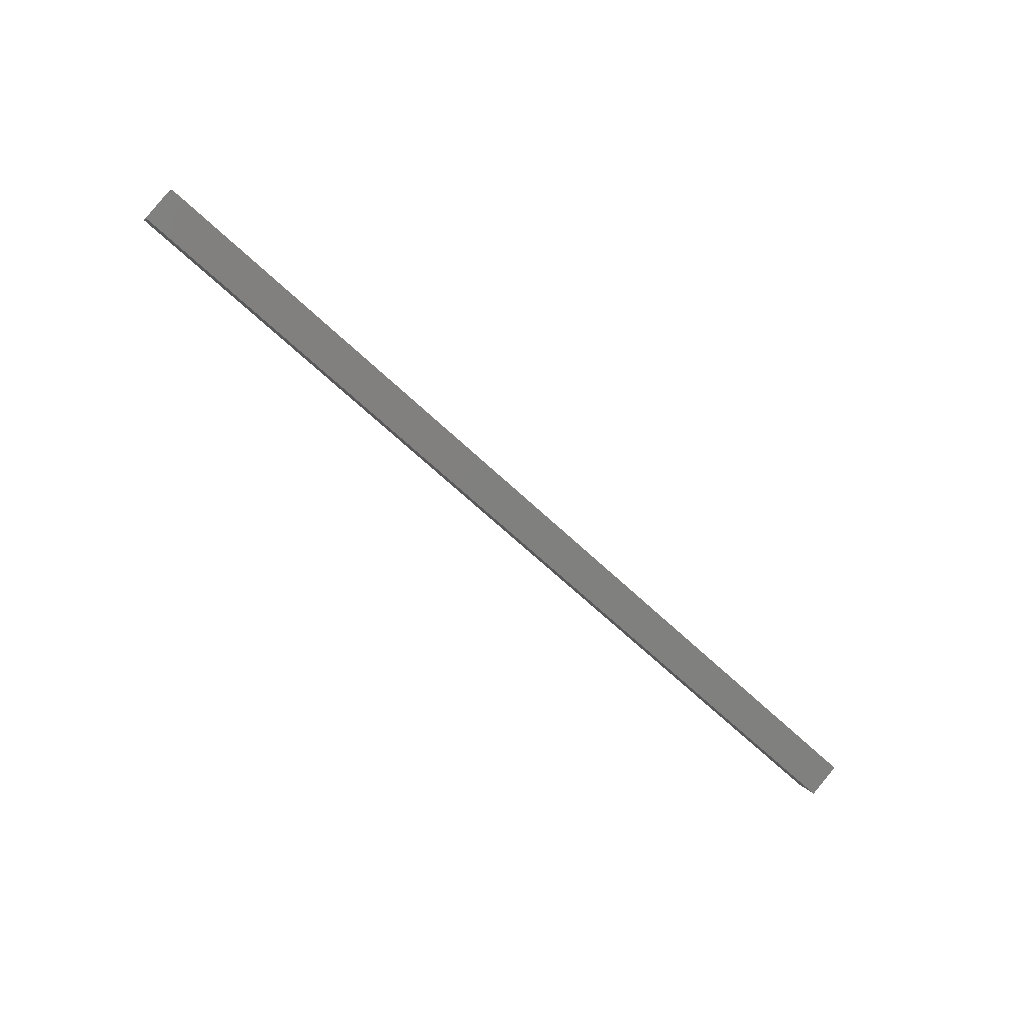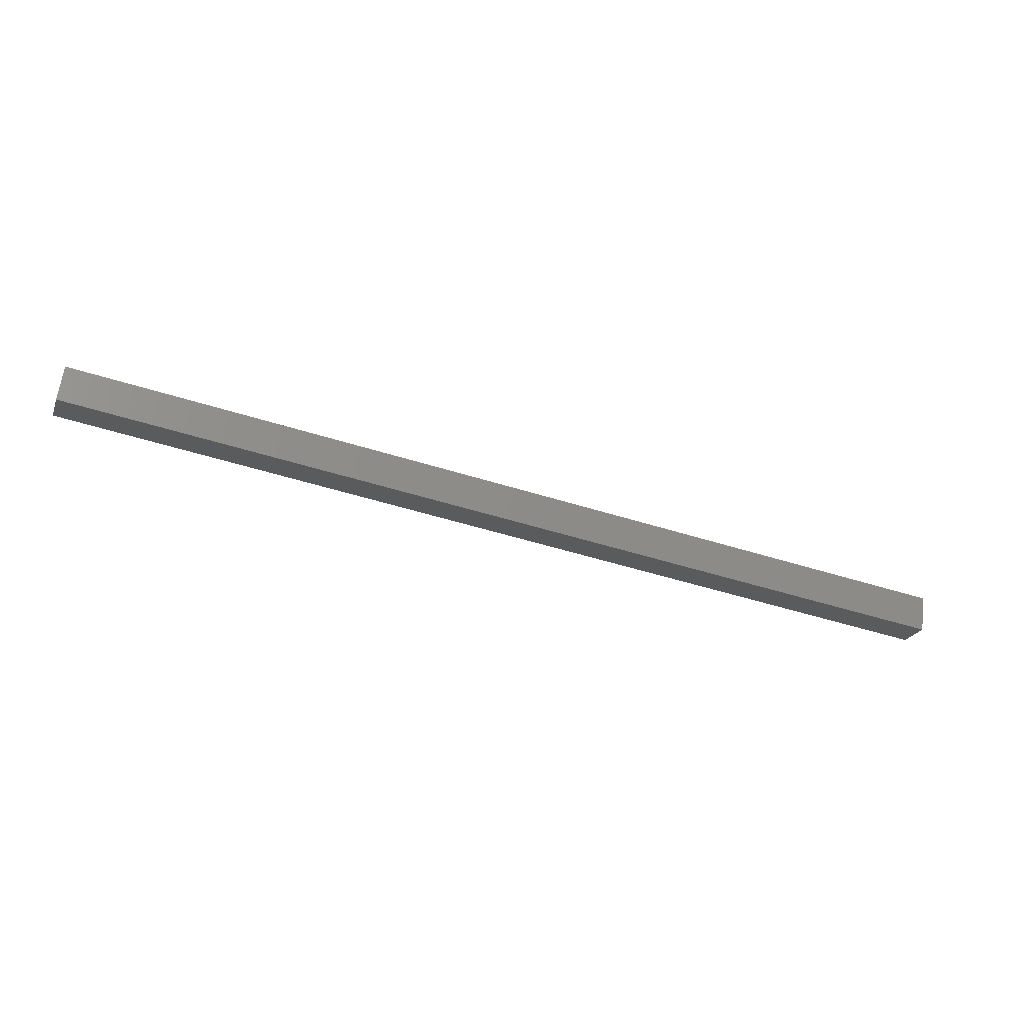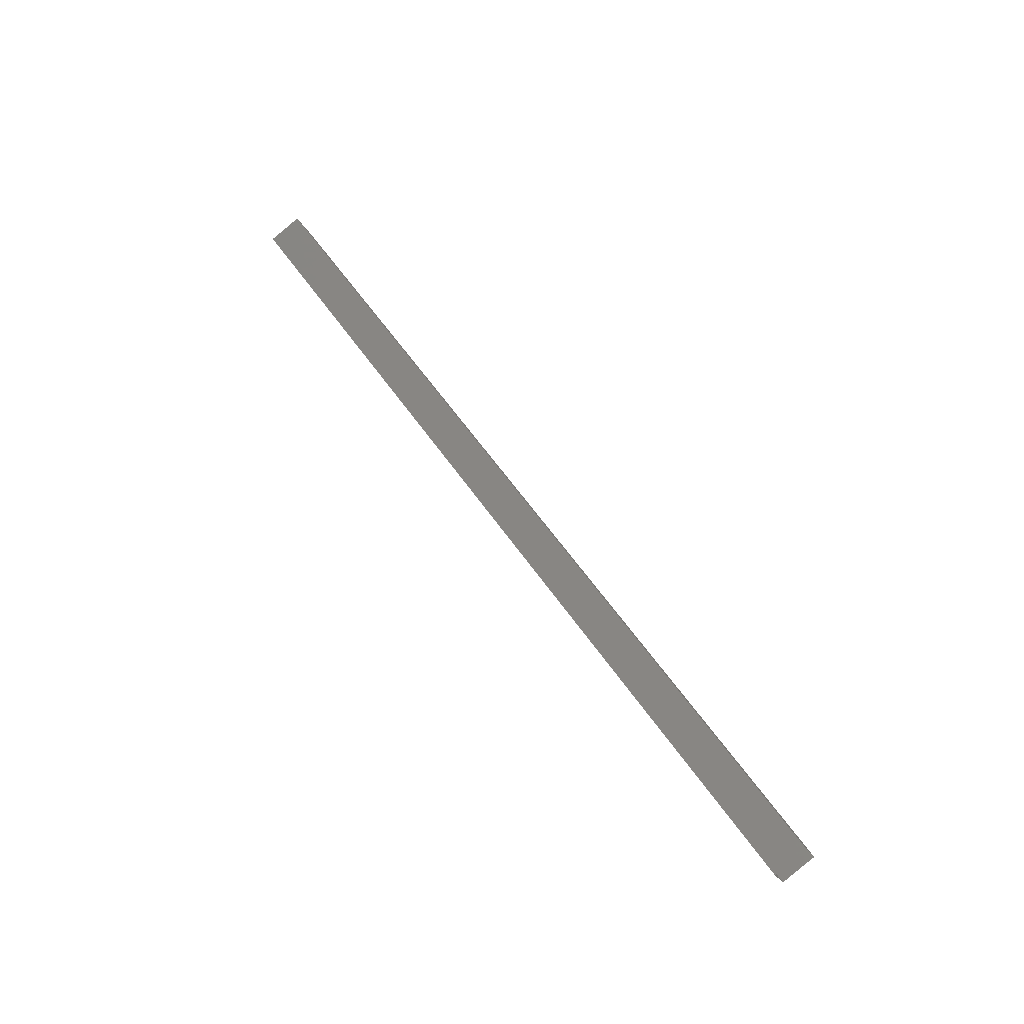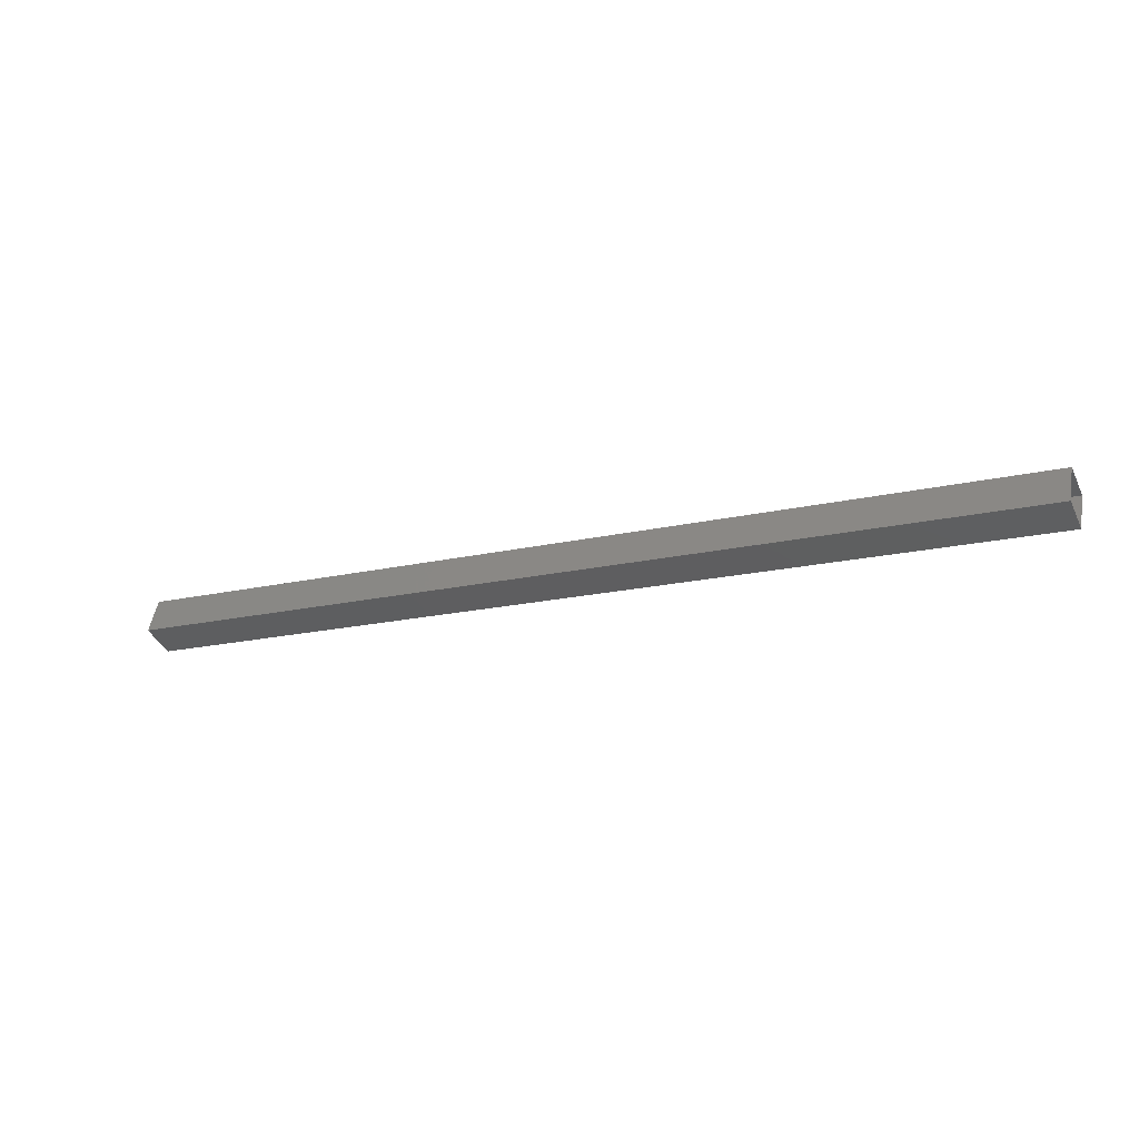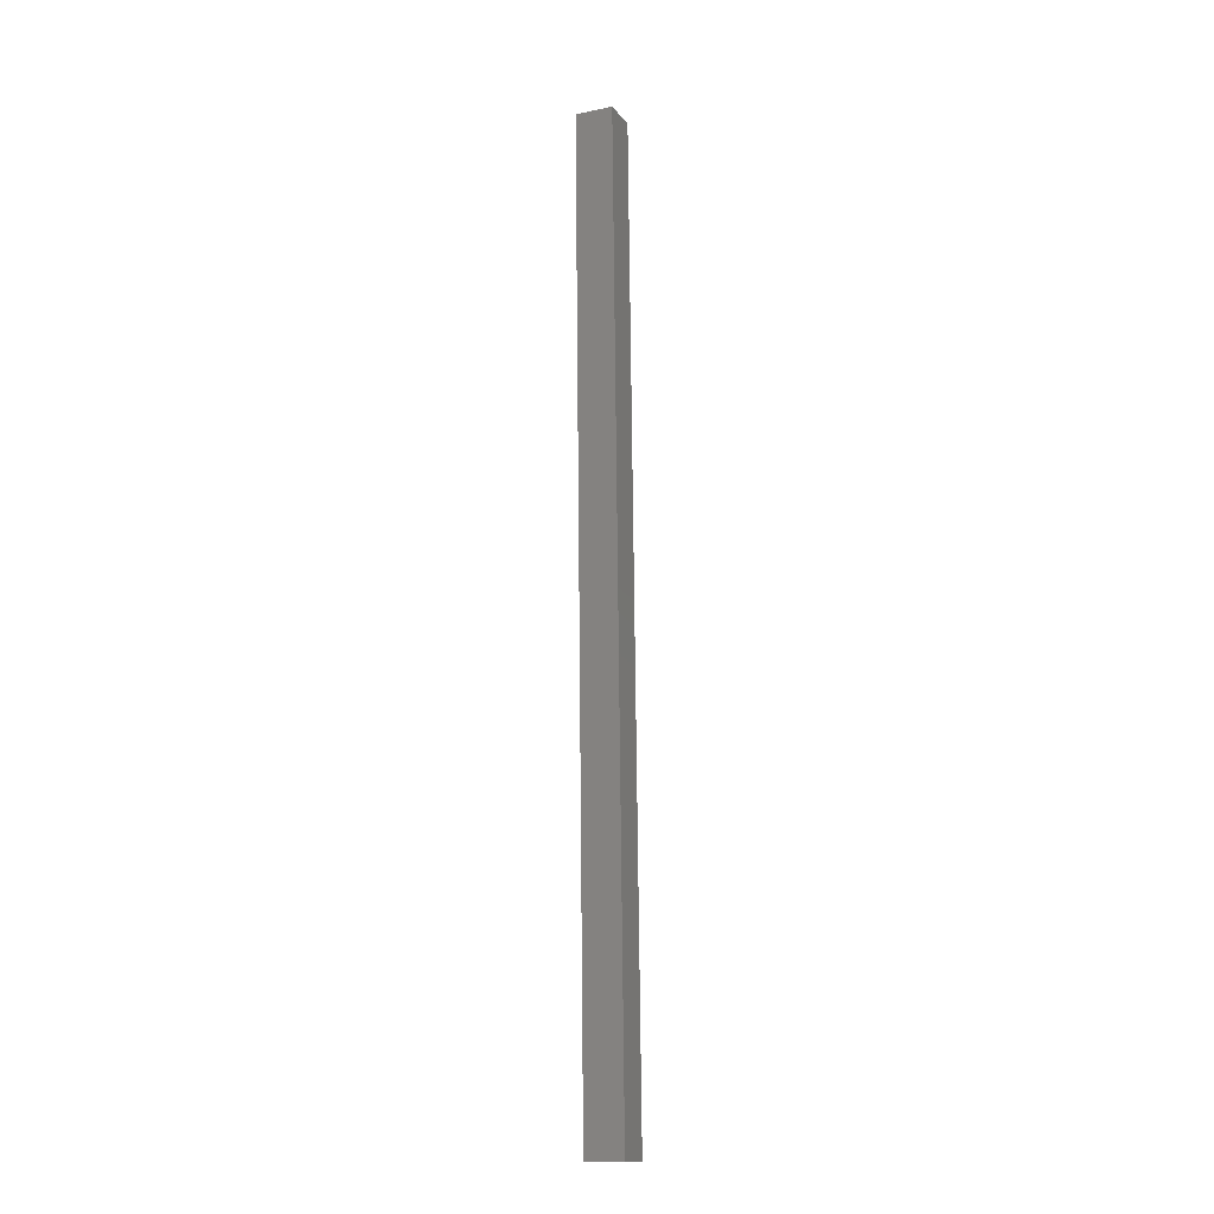
<metadata>
{"format":"stl","ext":"stl","renderer":"f3d","projection":"perspective","resolution":1024,"background":"white","views":[{"elev":-65.1,"azim":-43.7,"up":"+Y"},{"elev":-47.5,"azim":160.1,"up":"+Y"},{"elev":54.7,"azim":-123.1,"up":"+Y"},{"elev":-16.4,"azim":26.5,"up":"+Y"},{"elev":75.6,"azim":-90.6,"up":"+Z"}]}
</metadata>
<code>
# stl→obj: 8 verts, 8 faces
v -539.4 -18.52 83.28
v -539.4 -18.13 84.2
v -564.9 -18.13 84.2
v -564.9 -17.21 83.81
v -564.9 -18.52 83.28
v -564.9 -17.6 82.89
v -539.4 -17.6 82.89
v -539.4 -17.21 83.81
f 1 2 3
f 3 2 4
f 3 5 1
f 1 5 6
f 6 7 1
f 4 7 6
f 8 7 4
f 4 2 8

</code>
